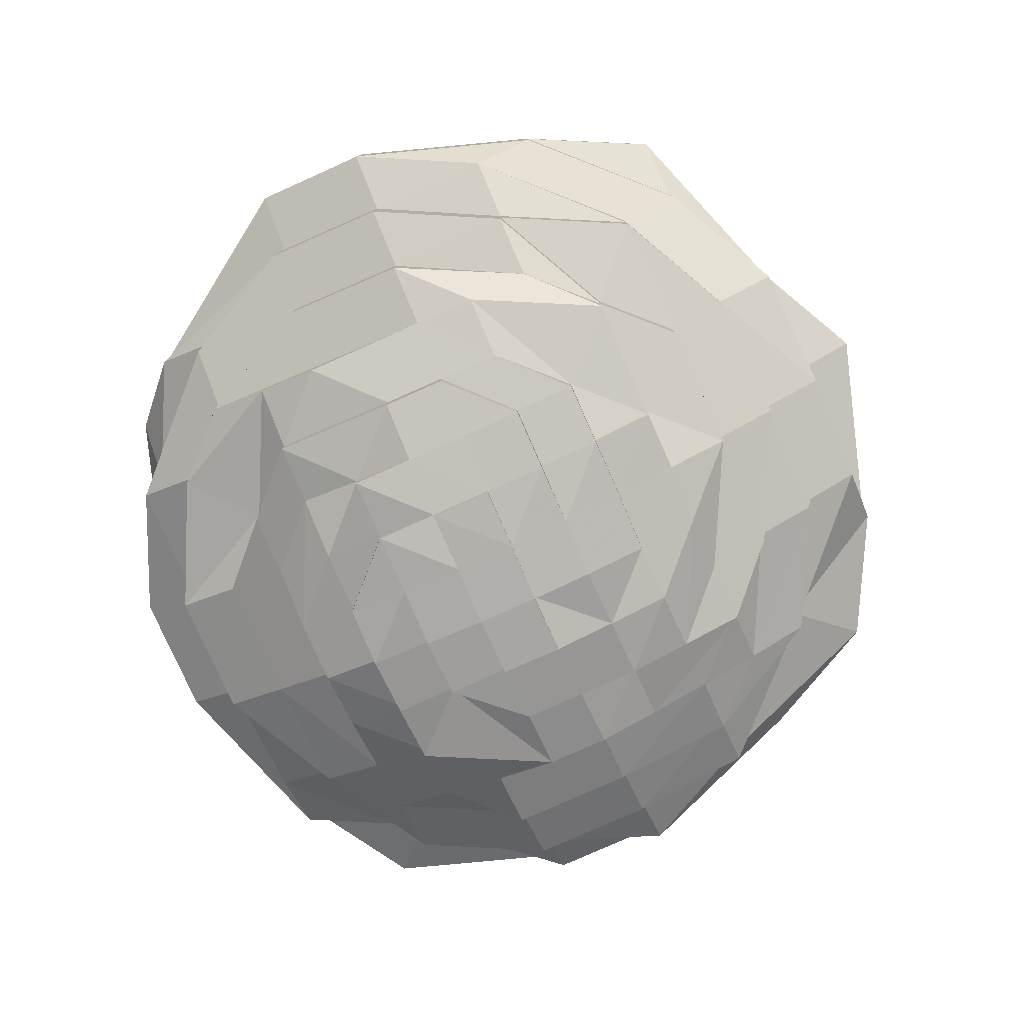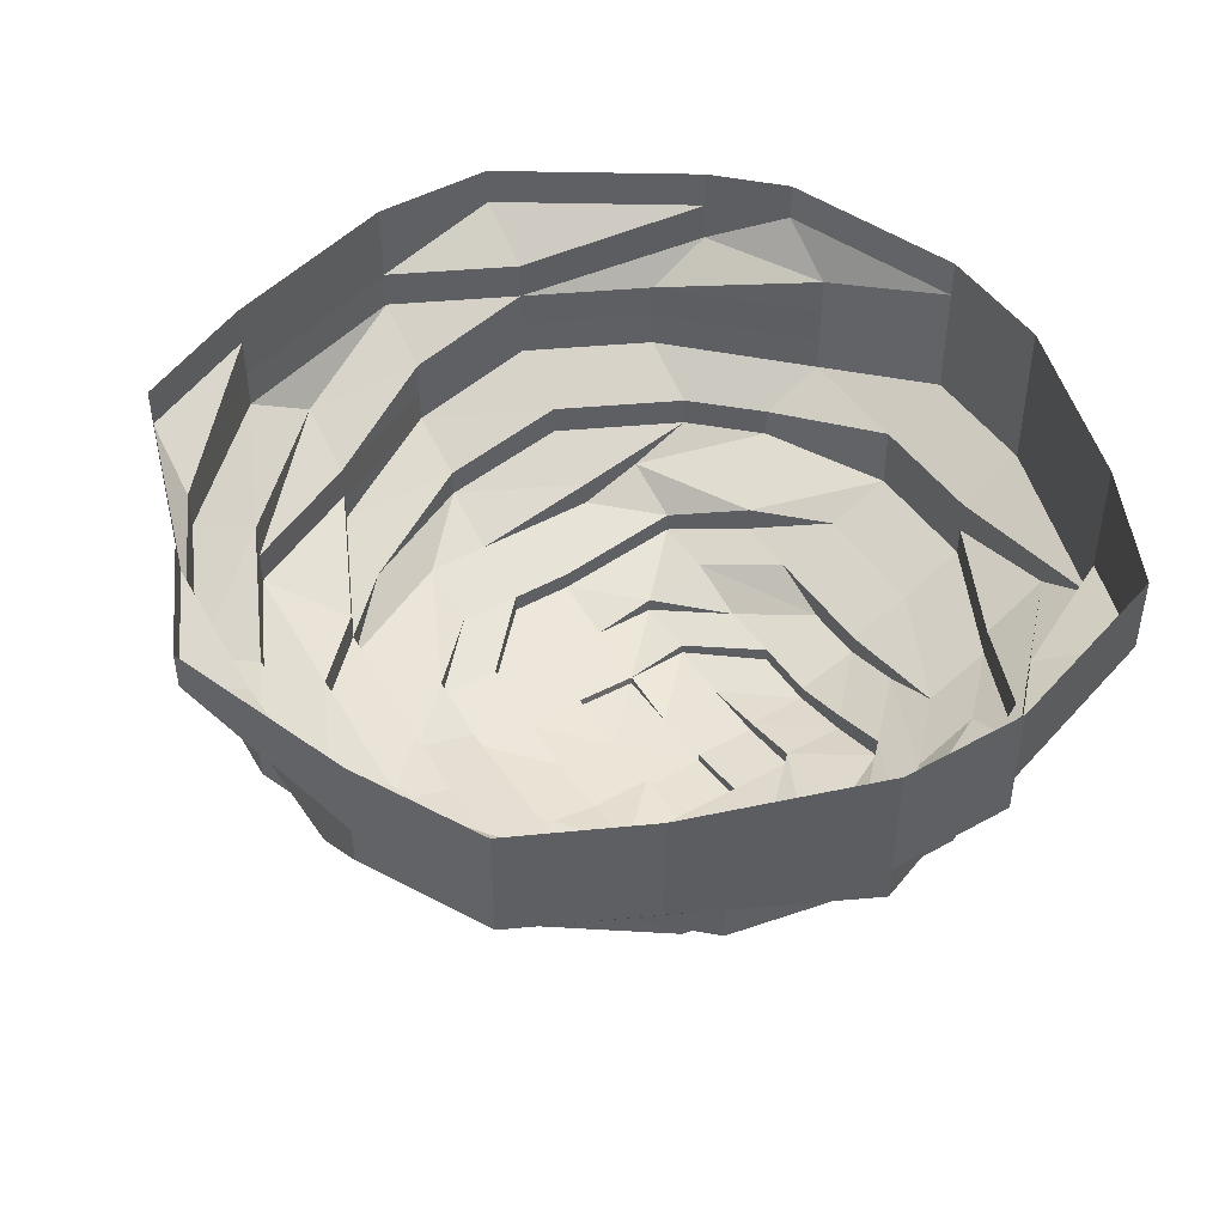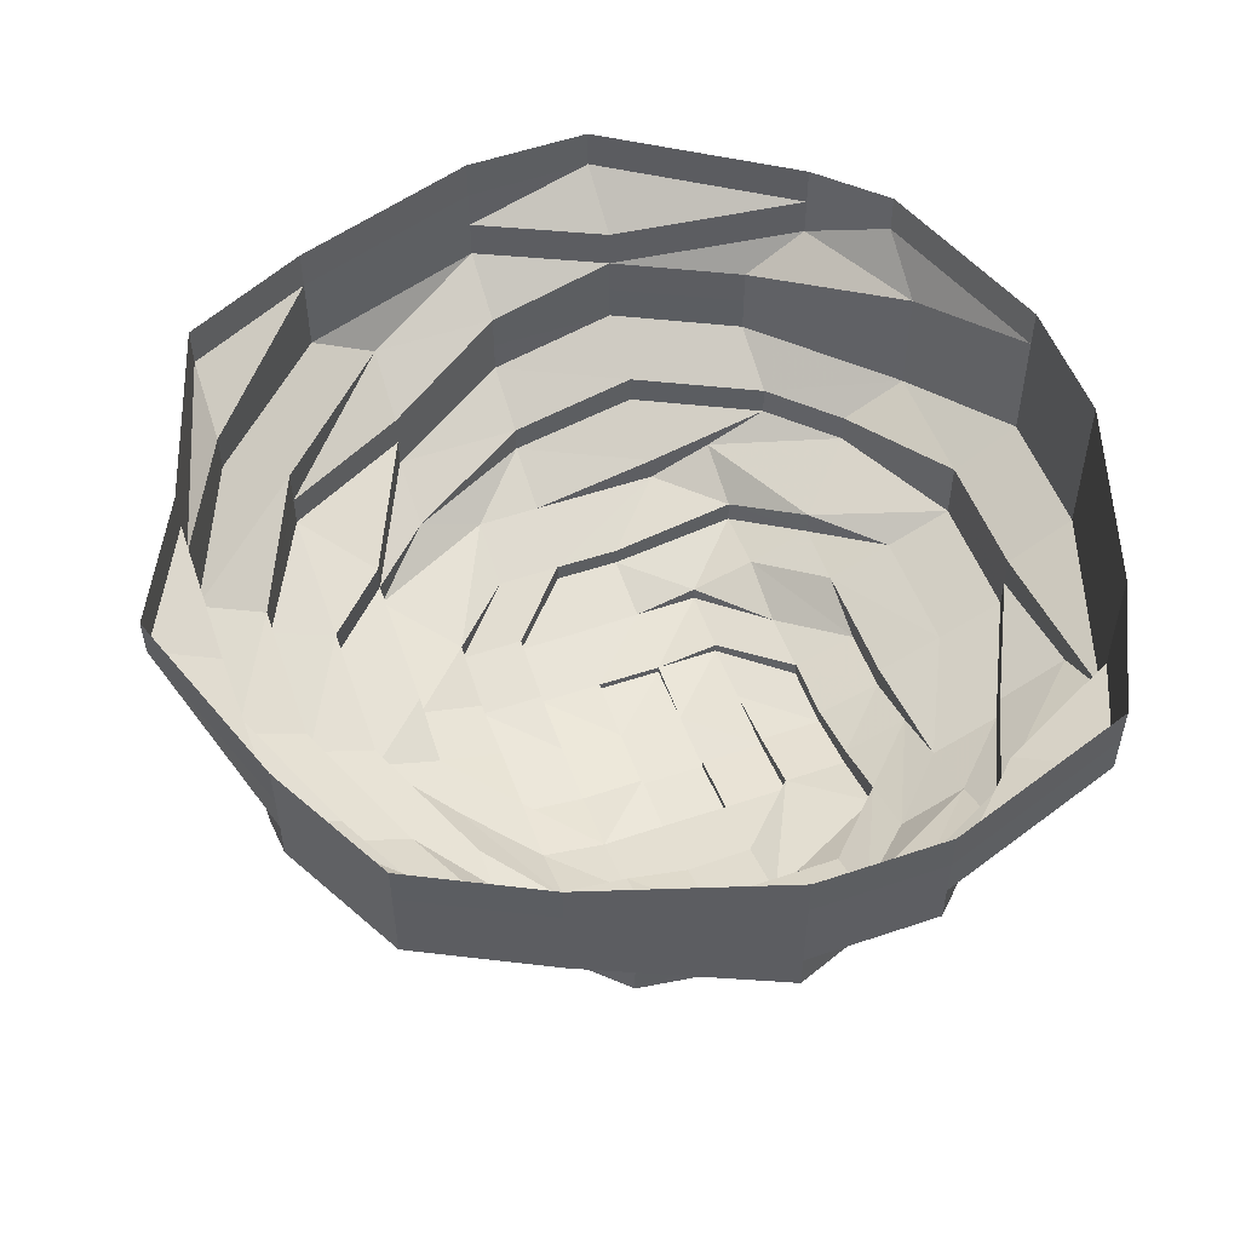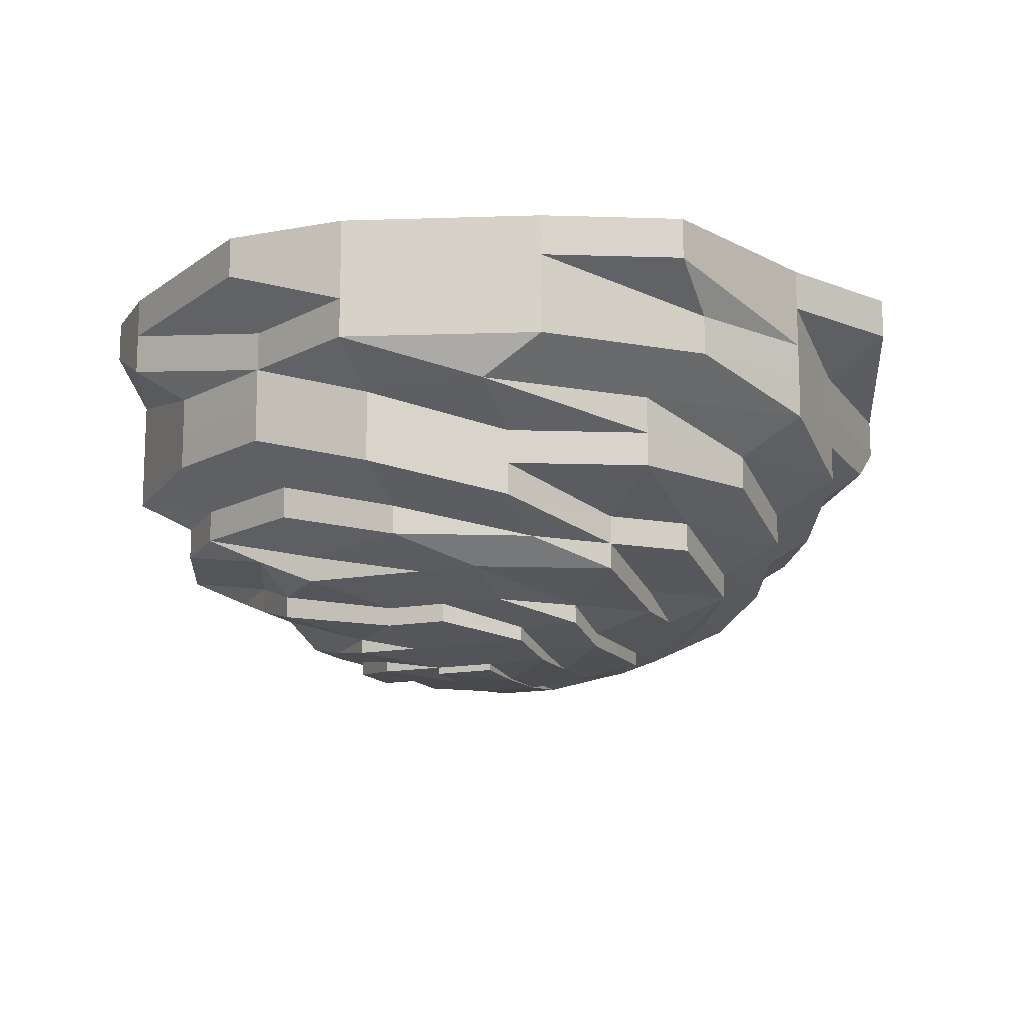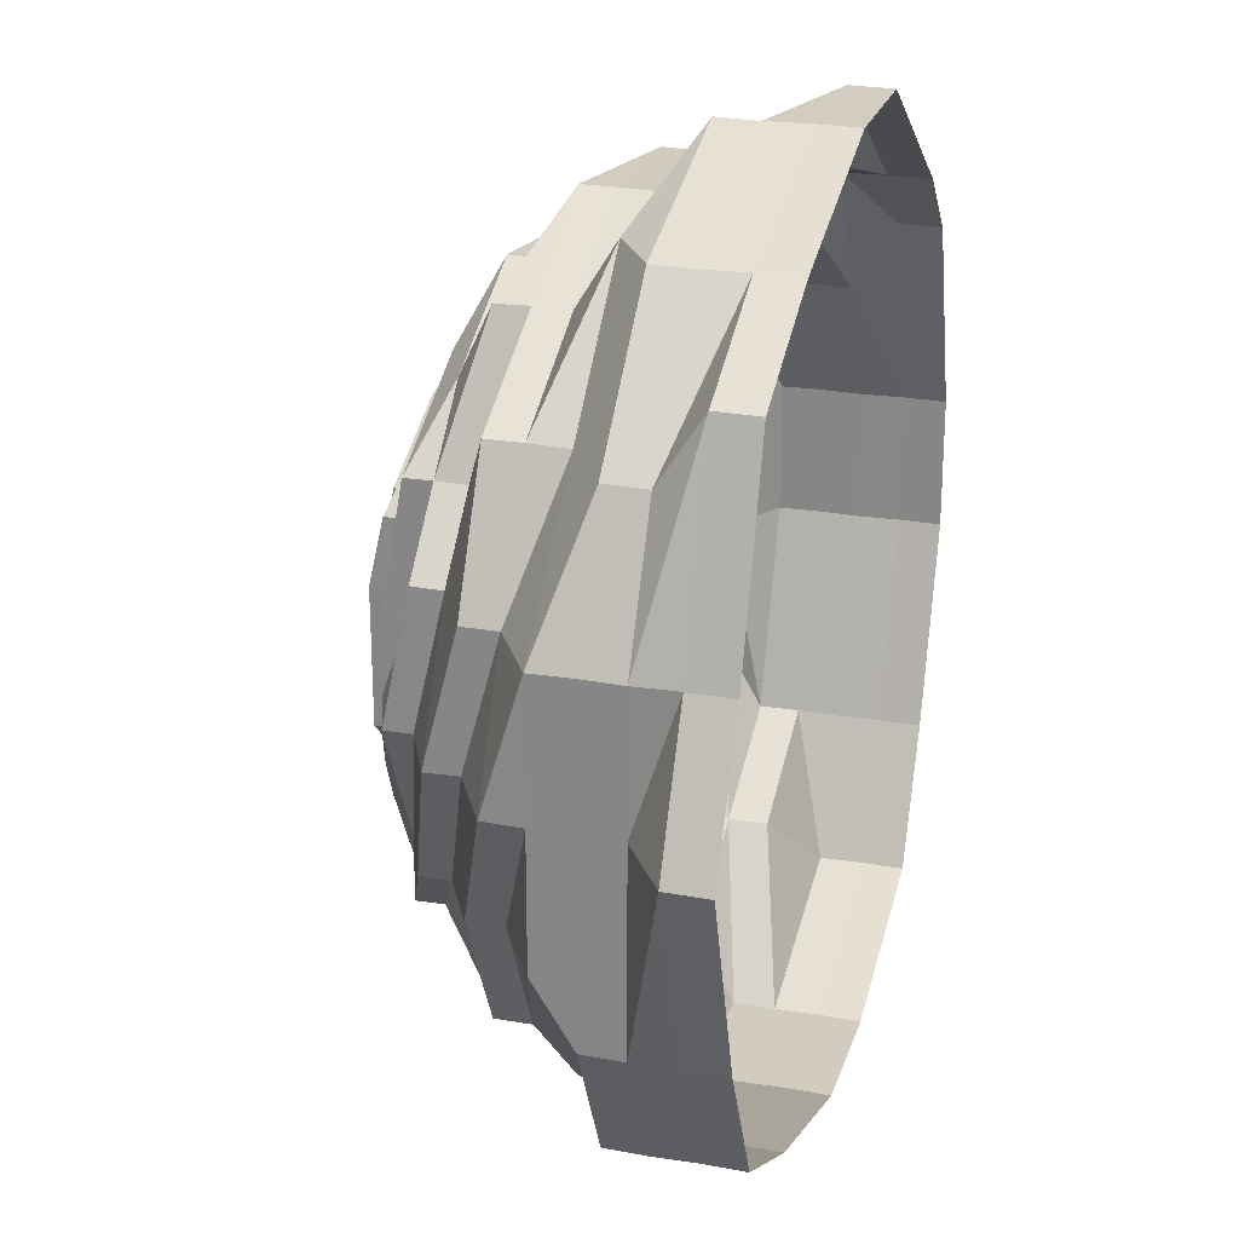
<metadata>
{"format":"obj","ext":"obj","renderer":"f3d","projection":"perspective","resolution":1024,"background":"white","views":[{"elev":-79.5,"azim":-156.1,"up":"+Z"},{"elev":46.3,"azim":-32.4,"up":"+Z"},{"elev":53.0,"azim":-20.2,"up":"+Z"},{"elev":-14.1,"azim":-157.4,"up":"+Z"},{"elev":24.2,"azim":-73.9,"up":"+Y"}]}
</metadata>
<code>
o 19833
v 2210 1868 14.32
v 2210 1868 14.32
v 2210 1868 14.31
v 2210 1868 14.31
v 2210 1868 14.32
v 2210 1868 14.31
v 2210 1868 14.32
v 2210 1868 14.31
v 2210 1868 14.32
v 2210 1868 14.31
v 2210 1868 14.32
v 2210 1868 14.3
v 2210 1868 14.31
v 2210 1868 14.32
v 2210 1868 14.3
v 2210 1868 14.3
v 2210 1868 14.31
v 2210 1868 14.32
v 2210 1868 14.3
v 2210 1868 14.31
v 2210 1868 14.32
v 2210 1868 14.3
v 2210 1868 14.31
v 2210 1868 14.32
v 2210 1868 14.3
v 2210 1868 14.31
v 2210 1868 14.32
v 2210 1868 14.3
v 2210 1868 14.31
v 2210 1868 14.32
v 2210 1868 14.3
v 2210 1868 14.31
v 2210 1868 14.32
v 2210 1868 14.3
v 2210 1868 14.31
v 2210 1868 14.32
v 2210 1868 14.3
v 2210 1868 14.31
v 2210 1868 14.32
v 2210 1868 14.3
v 2210 1868 14.31
v 2210 1868 14.32
v 2210 1868 14.3
v 2210 1868 14.31
v 2210 1868 14.32
v 2210 1868 14.3
v 2210 1868 14.31
v 2210 1868 14.3
v 2210 1868 14.3
v 2210 1868 14.3
v 2210 1868 14.3
v 2210 1868 14.3
v 2210 1868 14.3
v 2210 1868 14.3
v 2210 1868 14.3
v 2210 1868 14.3
v 2210 1868 14.29
v 2210 1868 14.3
v 2210 1868 14.29
v 2210 1868 14.29
v 2210 1868 14.3
v 2210 1868 14.29
v 2210 1868 14.3
v 2210 1868 14.29
v 2210 1868 14.3
v 2210 1868 14.29
v 2210 1868 14.3
v 2210 1868 14.29
v 2210 1868 14.3
v 2210 1868 14.29
v 2210 1868 14.3
v 2210 1868 14.29
v 2210 1868 14.3
v 2210 1868 14.29
v 2210 1868 14.3
v 2210 1868 14.29
v 2210 1868 14.3
v 2210 1868 14.29
v 2210 1868 14.3
v 2210 1868 14.29
v 2210 1868 14.3
v 2210 1868 14.29
v 2210 1868 14.29
v 2210 1868 14.29
v 2210 1868 14.29
v 2210 1868 14.29
v 2210 1868 14.29
v 2210 1868 14.29
v 2210 1868 14.29
v 2210 1868 14.29
v 2210 1868 14.28
v 2210 1868 14.29
v 2210 1868 14.28
v 2210 1868 14.28
v 2210 1868 14.29
v 2210 1868 14.28
v 2210 1868 14.29
v 2210 1868 14.28
v 2210 1868 14.29
v 2210 1868 14.28
v 2210 1868 14.29
v 2210 1868 14.28
v 2210 1868 14.29
v 2210 1868 14.28
v 2210 1868 14.29
v 2210 1868 14.28
v 2210 1868 14.29
v 2210 1868 14.28
v 2210 1868 14.29
v 2210 1868 14.28
v 2210 1868 14.29
v 2210 1868 14.28
v 2210 1868 14.29
v 2210 1868 14.28
v 2210 1868 14.29
v 2210 1868 14.28
v 2210 1868 14.28
v 2210 1868 14.28
v 2210 1868 14.27
v 2210 1868 14.28
v 2210 1868 14.27
v 2210 1868 14.27
v 2210 1868 14.27
v 2210 1868 14.27
v 2210 1868 14.27
v 2210 1868 14.27
v 2210 1868 14.27
v 2210 1868 14.27
v 2210 1868 14.27
v 2210 1868 14.27
v 2210 1868 14.27
v 2210 1868 14.27
v 2210 1868 14.27
v 2210 1868 14.27
v 2210 1868 14.27
v 2210 1868 14.27
v 2210 1868 14.27
v 2210 1868 14.27
v 2210 1868 14.27
v 2210 1868 14.27
v 2210 1868 14.27
v 2210 1868 14.27
v 2210 1868 14.27
v 2210 1868 14.27
v 2210 1868 14.27
v 2210 1868 14.27
v 2210 1868 14.27
v 2210 1868 14.27
v 2210 1868 14.27
v 2210 1868 14.27
v 2210 1868 14.26
v 2210 1868 14.27
v 2210 1868 14.26
v 2210 1868 14.26
v 2210 1868 14.27
v 2210 1868 14.27
v 2210 1868 14.26
v 2210 1868 14.26
v 2210 1868 14.27
v 2210 1868 14.26
v 2210 1868 14.26
v 2210 1868 14.26
v 2210 1868 14.26
v 2210 1868 14.26
v 2210 1868 14.26
v 2210 1868 14.26
v 2210 1868 14.25
v 2210 1868 14.25
v 2210 1868 14.26
v 2210 1868 14.26
v 2210 1868 14.26
v 2210 1868 14.26
v 2210 1868 14.26
v 2210 1868 14.26
v 2210 1868 14.26
v 2210 1868 14.26
v 2210 1868 14.26
v 2210 1868 14.26
v 2210 1868 14.26
v 2210 1868 14.26
v 2210 1868 14.26
v 2210 1868 14.26
v 2210 1868 14.26
v 2210 1868 14.26
v 2210 1868 14.26
v 2210 1868 14.26
v 2210 1868 14.26
v 2210 1868 14.26
v 2210 1868 14.26
v 2210 1868 14.26
v 2210 1868 14.26
v 2210 1868 14.26
v 2210 1868 14.26
v 2210 1868 14.25
v 2210 1868 14.26
v 2210 1868 14.26
v 2210 1868 14.26
v 2210 1868 14.26
v 2210 1868 14.27
v 2210 1868 14.26
v 2210 1868 14.26
v 2210 1868 14.26
v 2210 1868 14.26
v 2210 1868 14.26
v 2210 1868 14.26
v 2210 1868 14.26
v 2210 1868 14.26
v 2210 1868 14.26
v 2210 1868 14.26
v 2210 1868 14.26
v 2210 1868 14.25
v 2210 1868 14.25
v 2210 1868 14.25
v 2210 1868 14.26
v 2210 1868 14.25
v 2210 1868 14.25
v 2210 1868 14.26
v 2210 1868 14.25
v 2210 1868 14.25
v 2210 1868 14.25
v 2210 1868 14.25
v 2210 1868 14.25
v 2210 1868 14.25
v 2210 1868 14.25
v 2210 1868 14.26
v 2210 1868 14.25
v 2210 1868 14.26
v 2210 1868 14.26
v 2210 1868 14.26
v 2210 1868 14.25
v 2210 1868 14.26
v 2210 1868 14.26
v 2210 1868 14.26
v 2210 1868 14.26
v 2210 1868 14.26
v 2210 1868 14.26
v 2210 1868 14.26
v 2210 1868 14.26
v 2210 1868 14.26
v 2210 1868 14.25
v 2210 1868 14.26
v 2210 1868 14.26
v 2210 1868 14.26
v 2210 1868 14.26
v 2210 1868 14.26
v 2210 1868 14.26
v 2210 1868 14.26
v 2210 1868 14.26
v 2210 1868 14.26
v 2210 1868 14.26
v 2210 1868 14.26
v 2210 1868 14.26
v 2210 1868 14.26
v 2210 1868 14.26
v 2210 1868 14.26
v 2210 1868 14.26
v 2210 1868 14.26
v 2210 1868 14.26
v 2210 1868 14.26
v 2210 1868 14.26
v 2210 1868 14.27
v 2210 1868 14.27
v 2210 1868 14.26
v 2210 1868 14.27
v 2210 1868 14.26
v 2210 1868 14.26
v 2210 1868 14.27
v 2210 1868 14.26
v 2210 1868 14.27
v 2210 1868 14.26
v 2210 1868 14.27
v 2210 1868 14.26
v 2210 1868 14.26
v 2210 1868 14.26
v 2210 1868 14.26
v 2210 1868 14.26
v 2210 1868 14.26
v 2210 1868 14.26
v 2210 1868 14.26
v 2210 1868 14.25
v 2210 1868 14.26
v 2210 1868 14.26
v 2210 1868 14.26
v 2210 1868 14.26
v 2210 1868 14.26
v 2210 1868 14.26
v 2210 1868 14.26
v 2210 1868 14.26
v 2210 1868 14.26
v 2210 1868 14.26
v 2210 1868 14.26
v 2210 1868 14.26
v 2210 1868 14.26
v 2210 1868 14.26
v 2210 1868 14.26
v 2210 1868 14.26
v 2210 1868 14.25
v 2210 1868 14.26
v 2210 1868 14.26
v 2210 1868 14.26
v 2210 1868 14.26
v 2210 1868 14.26
v 2210 1868 14.26
v 2210 1868 14.26
v 2210 1868 14.26
v 2210 1868 14.27
v 2210 1868 14.26
v 2210 1868 14.27
v 2210 1868 14.26
v 2210 1868 14.26
v 2210 1868 14.27
v 2210 1868 14.27
v 2210 1868 14.27
v 2210 1868 14.27
v 2210 1868 14.26
v 2210 1868 14.27
v 2210 1868 14.26
v 2210 1868 14.27
v 2210 1868 14.27
v 2210 1868 14.26
v 2210 1868 14.26
v 2210 1868 14.26
v 2210 1868 14.26
v 2210 1868 14.26
v 2210 1868 14.26
v 2210 1868 14.26
v 2210 1868 14.26
v 2210 1868 14.26
v 2210 1868 14.27
v 2210 1868 14.26
v 2210 1868 14.26
v 2210 1868 14.26
v 2210 1868 14.26
v 2210 1868 14.26
v 2210 1868 14.27
v 2210 1868 14.27
v 2210 1868 14.27
v 2210 1868 14.27
v 2210 1868 14.27
v 2210 1868 14.26
v 2210 1868 14.26
v 2210 1868 14.26
v 2210 1868 14.26
v 2210 1868 14.26
v 2210 1868 14.26
v 2210 1868 14.26
v 2210 1868 14.26
v 2210 1868 14.26
v 2210 1868 14.26
v 2210 1868 14.26
v 2210 1868 14.26
v 2210 1868 14.26
v 2210 1868 14.26
v 2210 1868 14.26
v 2210 1868 14.26
v 2210 1868 14.25
v 2210 1868 14.25
v 2210 1868 14.26
v 2210 1868 14.25
v 2210 1868 14.26
v 2210 1868 14.26
v 2210 1868 14.25
f 1 2 3
f 3 2 4
f 2 5 4
f 6 1 3
f 7 1 6
f 4 5 8
f 5 9 8
f 10 7 6
f 11 7 10
f 6 3 12
f 13 11 10
f 14 11 13
f 10 6 15
f 15 6 12
f 13 10 16
f 16 10 15
f 17 14 13
f 18 14 17
f 19 13 16
f 17 13 19
f 20 18 17
f 21 18 20
f 22 17 19
f 20 17 22
f 23 21 20
f 24 21 23
f 25 20 22
f 23 20 25
f 26 24 23
f 27 24 26
f 28 23 25
f 26 23 28
f 29 27 26
f 30 27 29
f 31 26 28
f 29 26 31
f 32 30 29
f 33 30 32
f 34 29 31
f 32 29 34
f 35 33 32
f 36 33 35
f 37 32 34
f 35 32 37
f 38 36 35
f 39 36 38
f 40 35 37
f 38 35 40
f 41 39 38
f 42 39 41
f 43 38 40
f 41 38 43
f 44 42 41
f 45 42 44
f 46 41 43
f 44 41 46
f 47 45 44
f 9 45 47
f 8 9 47
f 47 44 48
f 48 44 46
f 8 47 49
f 49 47 48
f 50 8 49
f 4 8 50
f 49 48 51
f 52 4 50
f 3 4 52
f 12 3 52
f 50 49 53
f 53 49 51
f 52 50 54
f 54 50 53
f 12 52 55
f 55 52 54
f 56 12 55
f 15 12 56
f 55 54 57
f 58 15 56
f 16 15 58
f 56 55 59
f 59 55 57
f 58 56 60
f 60 56 59
f 61 16 58
f 19 16 61
f 62 58 60
f 61 58 62
f 63 19 61
f 22 19 63
f 64 61 62
f 63 61 64
f 65 22 63
f 25 22 65
f 66 63 64
f 65 63 66
f 67 25 65
f 28 25 67
f 68 65 66
f 67 65 68
f 69 28 67
f 31 28 69
f 70 67 68
f 69 67 70
f 71 31 69
f 34 31 71
f 72 69 70
f 71 69 72
f 73 34 71
f 37 34 73
f 74 71 72
f 73 71 74
f 75 37 73
f 40 37 75
f 76 73 74
f 75 73 76
f 77 40 75
f 43 40 77
f 78 75 76
f 77 75 78
f 79 43 77
f 46 43 79
f 80 77 78
f 79 77 80
f 81 46 79
f 48 46 81
f 51 48 81
f 81 79 82
f 82 79 80
f 51 81 83
f 83 81 82
f 84 51 83
f 53 51 84
f 83 82 85
f 86 53 84
f 54 53 86
f 57 54 86
f 84 83 87
f 87 83 85
f 86 84 88
f 88 84 87
f 57 86 89
f 89 86 88
f 90 57 89
f 59 57 90
f 89 88 91
f 92 59 90
f 60 59 92
f 90 89 93
f 93 89 91
f 92 90 94
f 94 90 93
f 95 60 92
f 62 60 95
f 96 92 94
f 95 92 96
f 97 62 95
f 64 62 97
f 98 95 96
f 97 95 98
f 99 64 97
f 66 64 99
f 100 97 98
f 99 97 100
f 101 66 99
f 68 66 101
f 102 99 100
f 101 99 102
f 103 68 101
f 70 68 103
f 104 101 102
f 103 101 104
f 105 70 103
f 72 70 105
f 106 103 104
f 105 103 106
f 107 72 105
f 74 72 107
f 108 105 106
f 107 105 108
f 109 74 107
f 76 74 109
f 110 107 108
f 109 107 110
f 111 76 109
f 78 76 111
f 112 109 110
f 111 109 112
f 113 78 111
f 80 78 113
f 114 111 112
f 113 111 114
f 115 80 113
f 82 80 115
f 85 82 115
f 115 113 116
f 116 113 114
f 85 115 117
f 117 115 116
f 118 85 117
f 87 85 118
f 117 116 119
f 120 87 118
f 88 87 120
f 91 88 120
f 118 117 121
f 121 117 119
f 120 118 122
f 122 118 121
f 91 120 123
f 123 120 122
f 124 91 123
f 93 91 124
f 123 122 125
f 126 93 124
f 94 93 126
f 124 123 127
f 127 123 125
f 126 124 128
f 128 124 127
f 129 94 126
f 96 94 129
f 130 126 128
f 129 126 130
f 127 125 131
f 132 96 129
f 98 96 132
f 133 129 130
f 132 129 133
f 134 98 132
f 100 98 134
f 135 132 133
f 134 132 135
f 136 100 134
f 102 100 136
f 137 134 135
f 136 134 137
f 138 102 136
f 104 102 138
f 139 136 137
f 138 136 139
f 140 104 138
f 106 104 140
f 141 138 139
f 140 138 141
f 142 106 140
f 108 106 142
f 143 140 141
f 142 140 143
f 144 108 142
f 110 108 144
f 145 142 143
f 144 142 145
f 145 143 146
f 147 110 144
f 112 110 147
f 148 144 145
f 147 144 148
f 149 145 146
f 148 145 149
f 146 143 150
f 143 141 150
f 146 150 151
f 149 152 153
f 154 155 151
f 150 141 156
f 141 139 156
f 151 150 157
f 150 156 157
f 151 157 158
f 156 139 159
f 139 137 159
f 157 156 160
f 156 159 160
f 157 160 161
f 158 157 161
f 161 160 162
f 161 163 164
f 165 164 166
f 167 166 168
f 169 170 167
f 171 172 158
f 158 173 174
f 175 158 176
f 177 158 178
f 179 178 180
f 181 177 178
f 181 178 182
f 183 181 182
f 184 177 181
f 185 186 183
f 187 185 188
f 189 190 181
f 191 189 182
f 184 192 177
f 193 191 194
f 192 195 196
f 197 192 184
f 197 149 192
f 198 197 184
f 199 149 197
f 198 200 201
f 202 201 203
f 204 205 202
f 199 148 149
f 206 204 207
f 208 206 209
f 209 207 194
f 209 210 207
f 194 211 212
f 213 214 211
f 215 213 216
f 215 217 218
f 219 220 216
f 220 221 222
f 223 224 212
f 223 225 224
f 226 223 222
f 227 228 226
f 226 229 230
f 231 232 226
f 233 234 229
f 235 236 233
f 237 235 232
f 238 237 232
f 239 238 240
f 239 241 242
f 241 243 244
f 236 245 246
f 246 247 234
f 162 248 244
f 249 248 250
f 248 251 252
f 162 253 248
f 160 253 162
f 160 159 253
f 253 254 248
f 254 255 251
f 248 254 256
f 256 257 258
f 259 258 260
f 159 261 253
f 253 261 254
f 159 137 261
f 137 135 261
f 261 262 254
f 261 135 262
f 254 262 263
f 135 133 262
f 262 133 264
f 262 264 263
f 133 130 264
f 263 264 265
f 263 265 246
f 246 265 266
f 264 130 267
f 264 267 265
f 130 128 267
f 265 268 266
f 265 267 268
f 267 128 269
f 267 269 268
f 128 127 269
f 269 127 131
f 269 131 270
f 268 269 270
f 270 271 272
f 266 268 273
f 268 270 273
f 266 273 274
f 275 276 274
f 277 275 278
f 277 279 280
f 278 281 280
f 282 283 281
f 274 273 284
f 273 270 285
f 273 285 284
f 270 286 285
f 284 287 225
f 288 284 289
f 289 284 290
f 284 285 291
f 292 291 293
f 294 295 292
f 294 296 297
f 298 299 297
f 285 300 291
f 300 301 287
f 285 286 300
f 291 302 209
f 295 303 302
f 286 304 300
f 300 304 305
f 286 306 304
f 305 307 302
f 308 306 309
f 304 310 305
f 305 310 307
f 306 311 304
f 304 311 310
f 131 125 306
f 125 312 306
f 306 312 311
f 125 122 312
f 122 121 312
f 312 121 313
f 312 313 311
f 121 119 313
f 311 314 310
f 311 313 314
f 310 314 315
f 310 315 307
f 314 316 317
f 313 318 314
f 313 119 318
f 314 318 319
f 320 307 321
f 307 315 322
f 321 322 323
f 307 322 210
f 322 324 325
f 315 326 322
f 322 326 327
f 328 329 326
f 327 330 331
f 332 331 333
f 326 334 327
f 327 334 198
f 334 197 198
f 334 199 197
f 326 335 334
f 335 199 334
f 319 335 326
f 335 336 199
f 336 148 199
f 336 147 148
f 319 337 335
f 337 336 335
f 318 337 319
f 338 147 336
f 337 338 336
f 338 112 147
f 114 112 338
f 339 338 337
f 339 114 338
f 318 339 337
f 116 114 339
f 119 339 318
f 119 116 339
f 340 341 342
f 342 343 344
f 345 340 346
f 347 348 349
f 349 350 351
f 352 347 353
f 354 355 356
f 357 358 359
f 360 361 362

</code>
